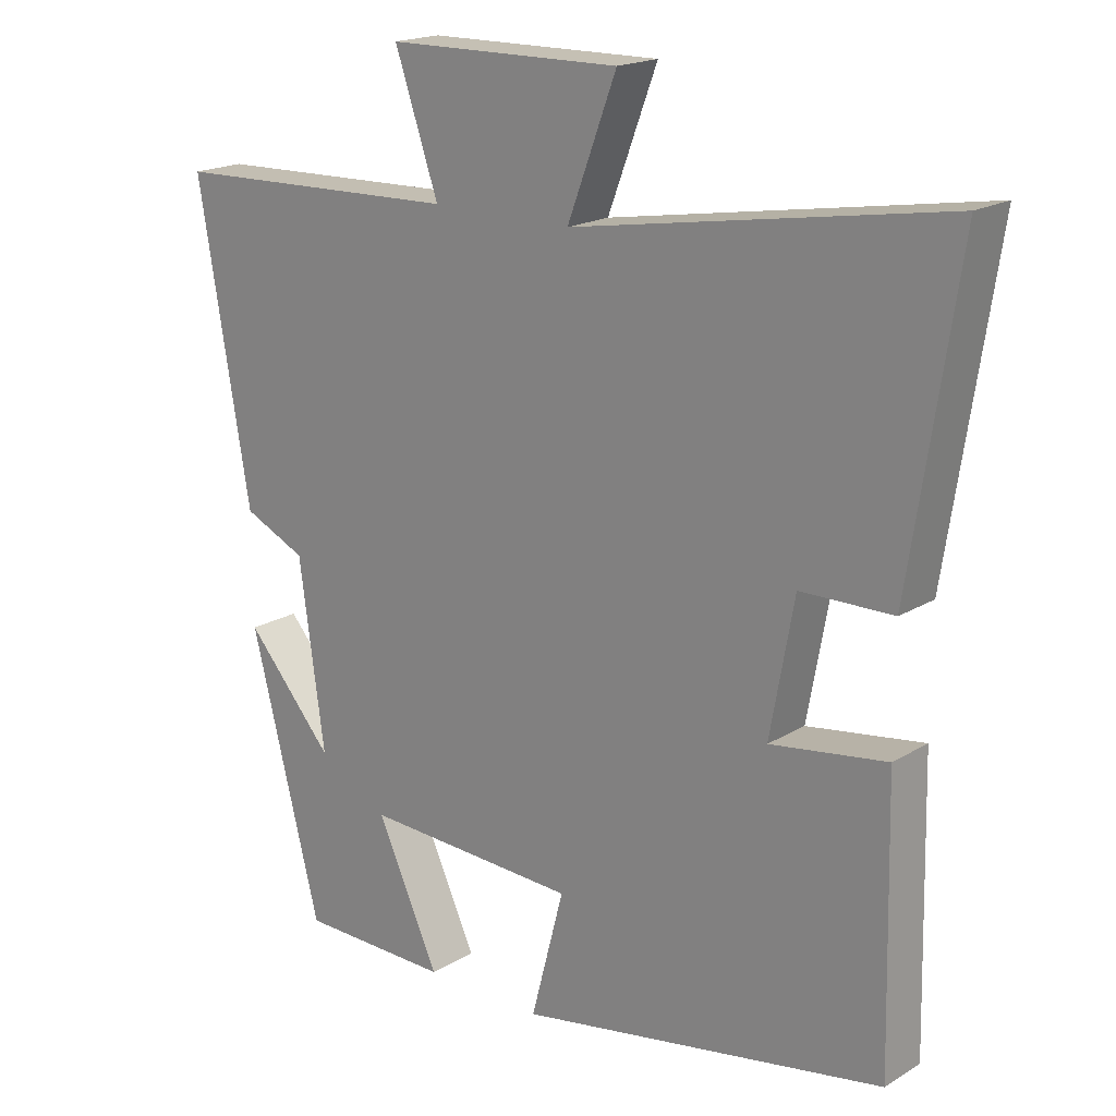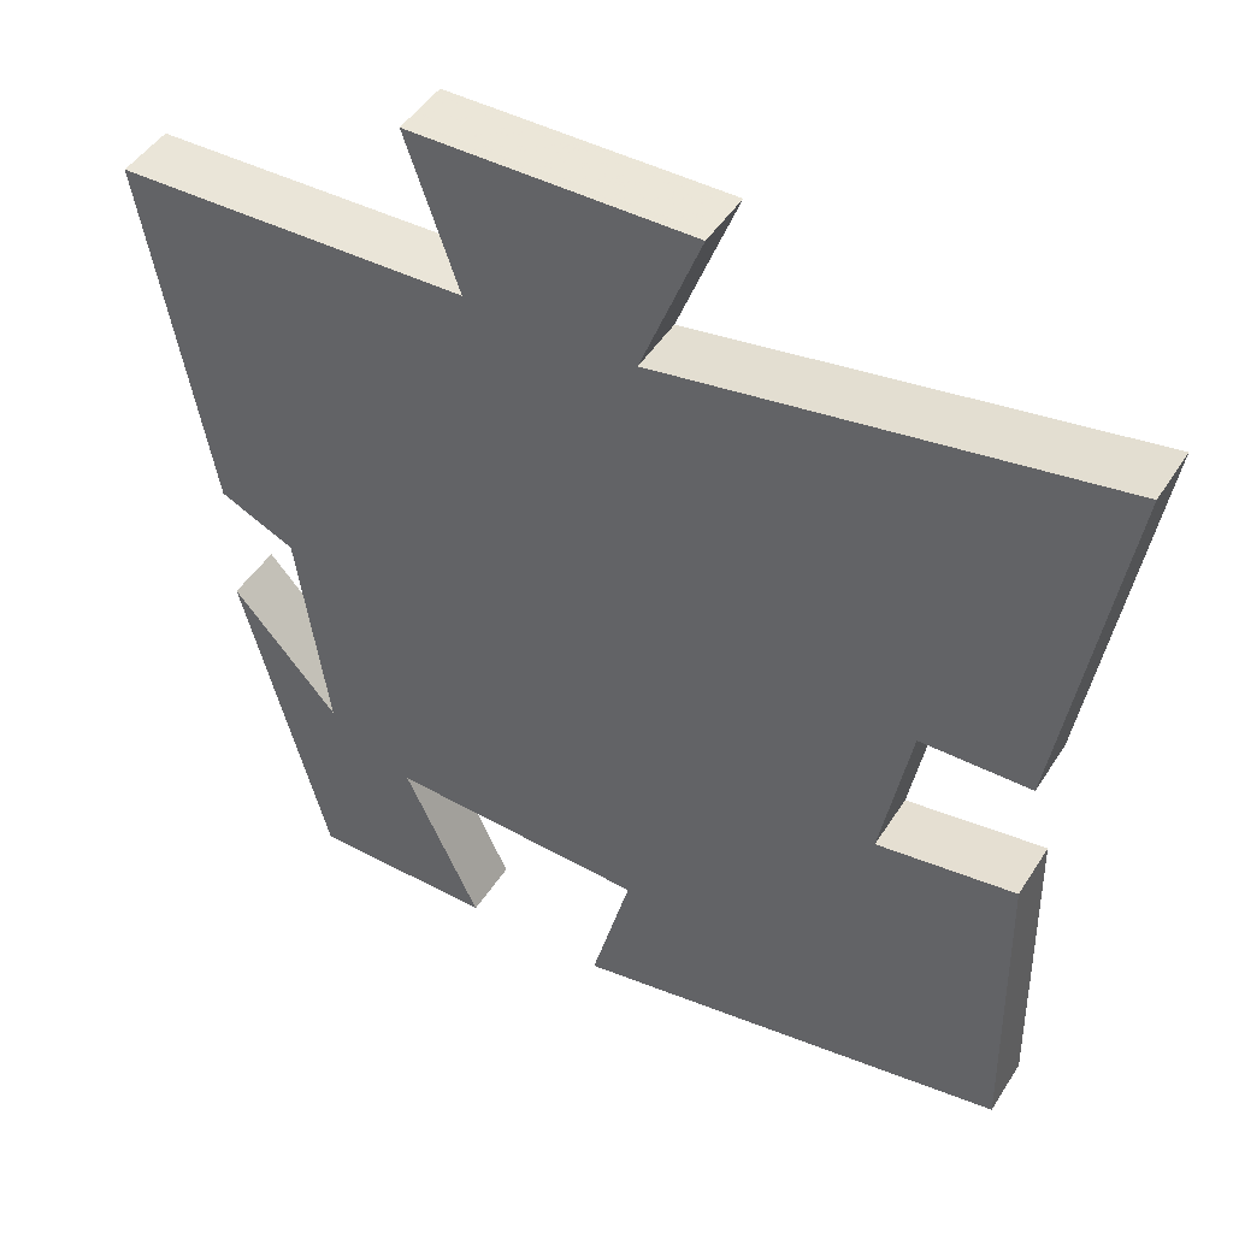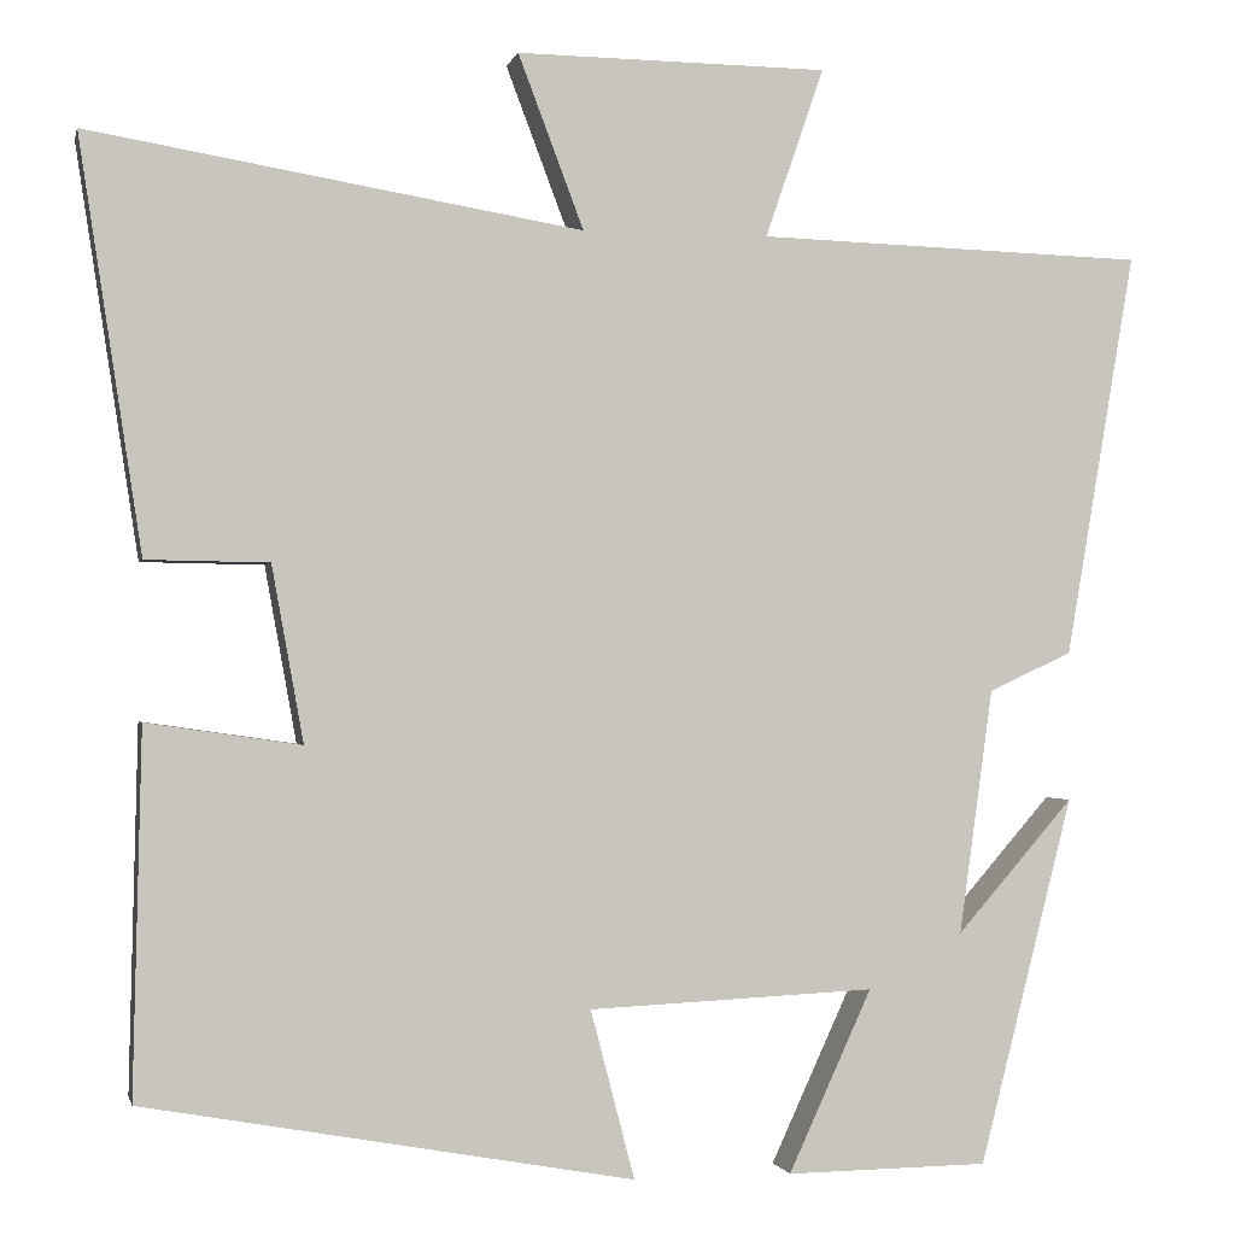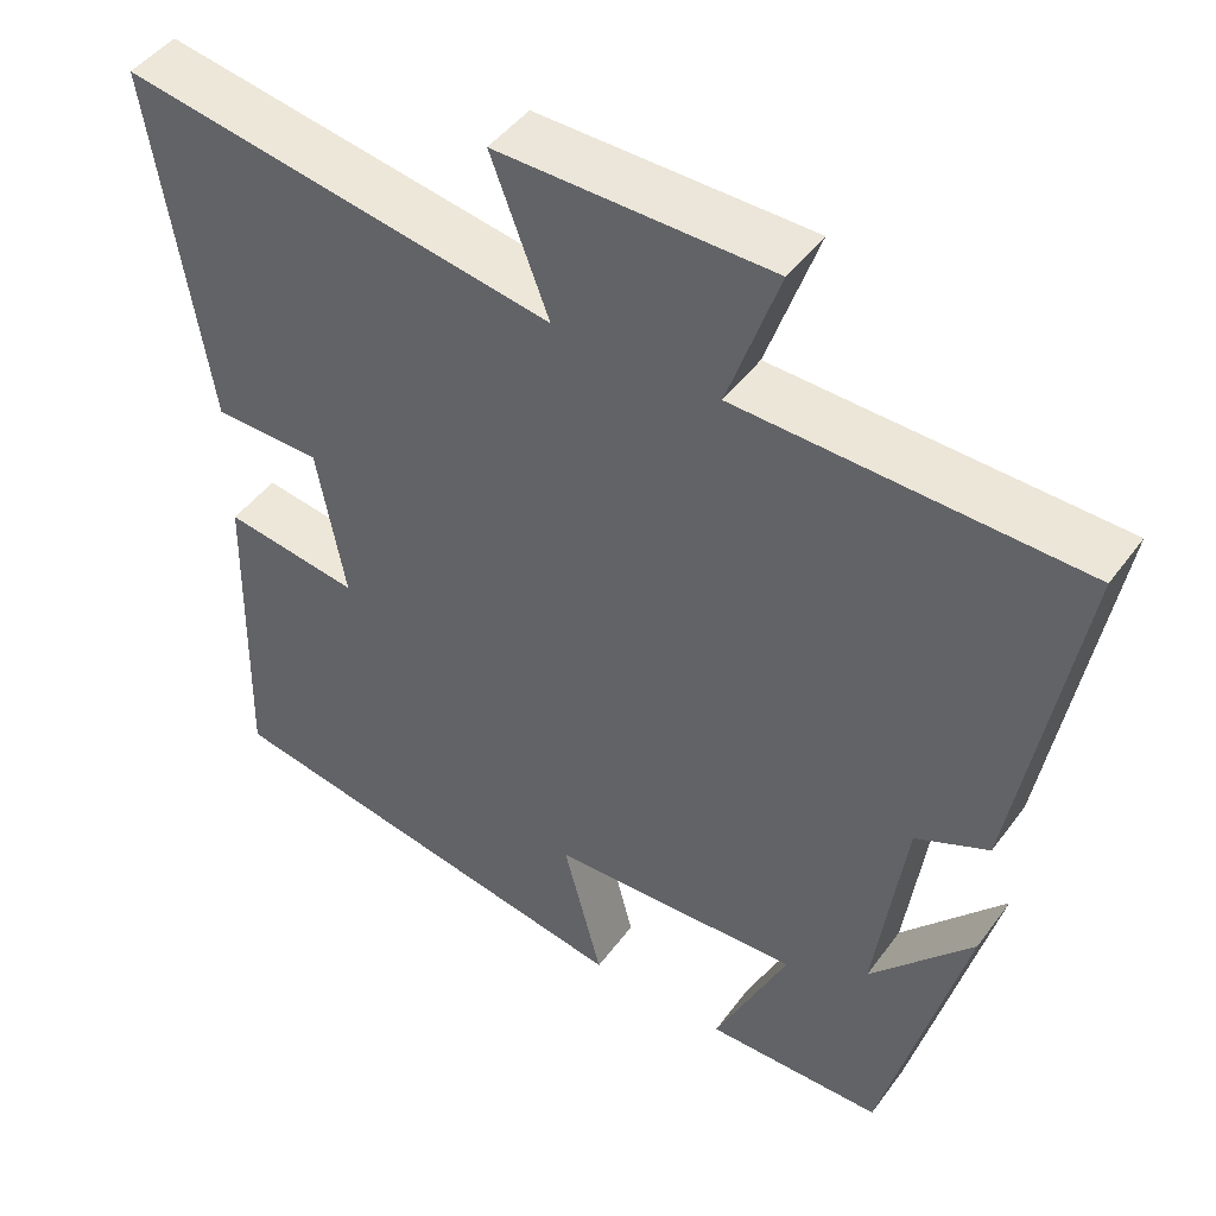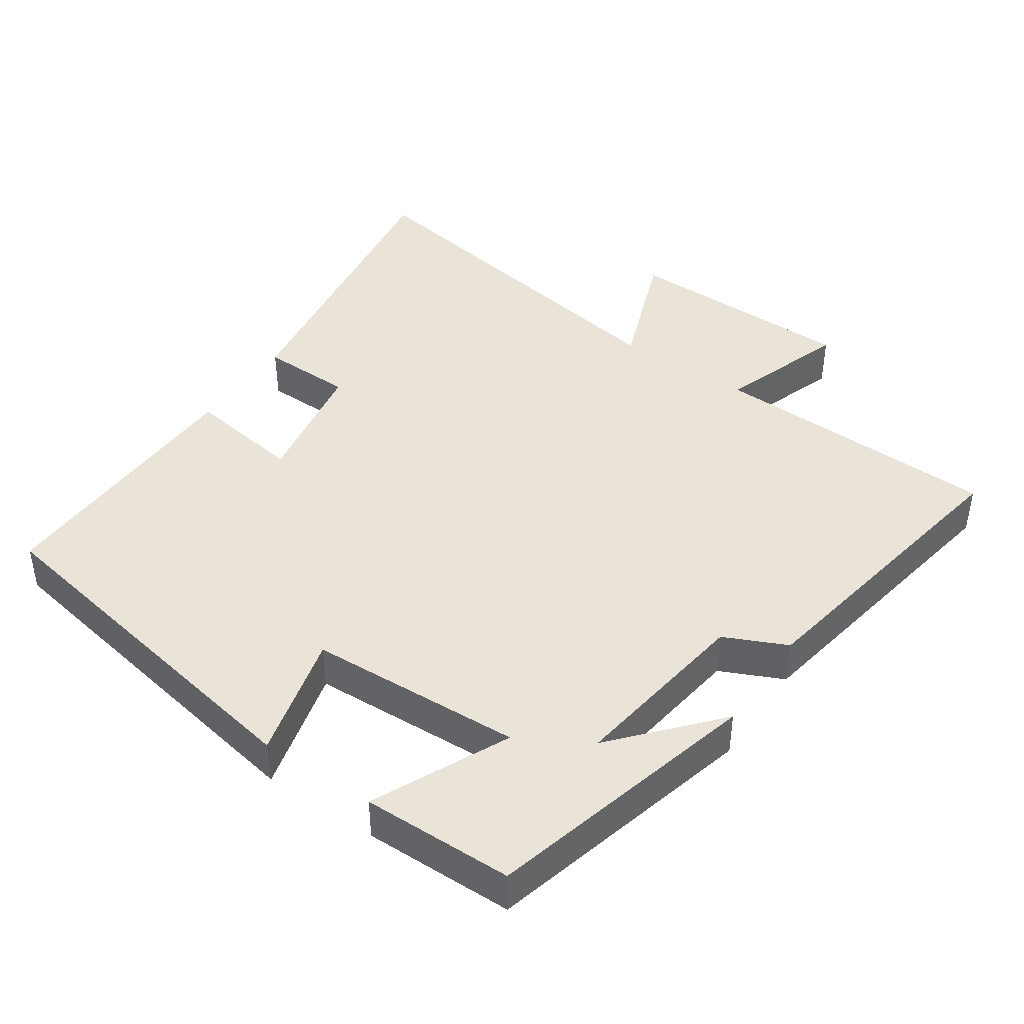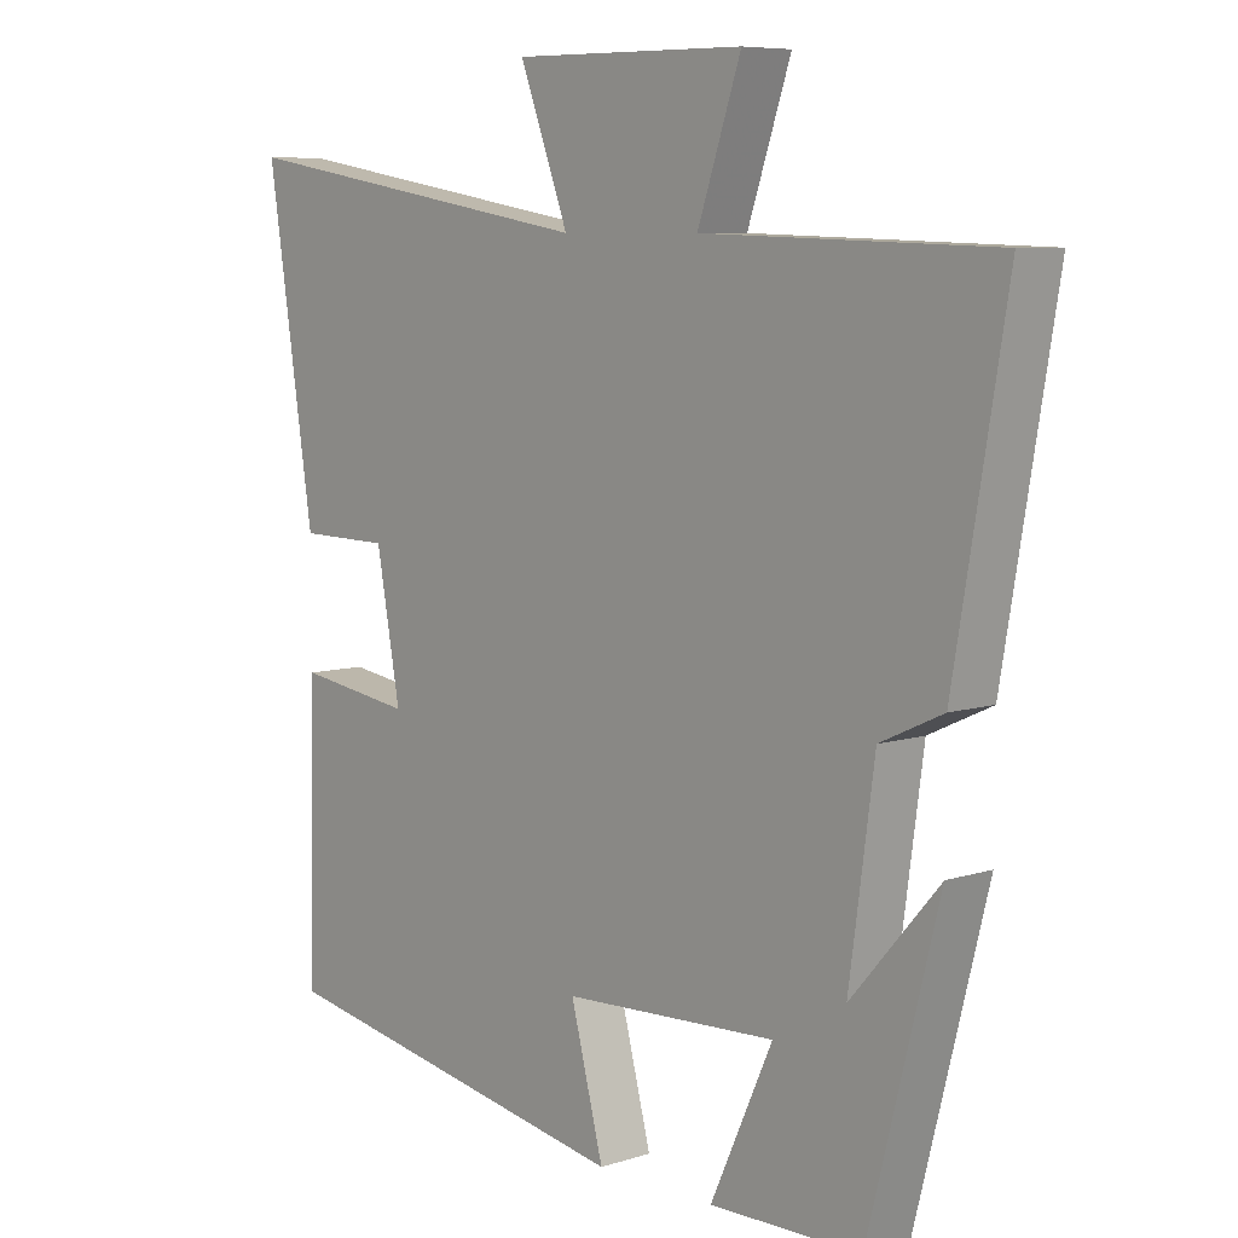
<metadata>
{"format":"obj","ext":"obj","renderer":"f3d","projection":"perspective","resolution":1024,"background":"white","views":[{"elev":18.7,"azim":41.1,"up":"+Z"},{"elev":47.0,"azim":30.9,"up":"+Z"},{"elev":-1.0,"azim":167.6,"up":"+Z"},{"elev":46.1,"azim":-145.9,"up":"+Z"},{"elev":42.8,"azim":-145.6,"up":"+Y"},{"elev":7.4,"azim":-132.1,"up":"+Z"}]}
</metadata>
<code>
v 0.509 0.07 -0.406
v -0.014 0.07 -0.5
v 0.033 0.07 -0.32
v -0.273 0.07 -0.306
v -0.184 0.07 -0.5
v -0.4 0.07 -0.497
v -0.5 0.07 -0.105
v -0.375 0.07 -0.248
v -0.411 0.07 0.014
v -0.5 0.07 0.055
v -0.574 0.07 0.487
v -0.159 0.07 0.5
v -0.221 0.07 0.681
v 0.111 0.07 0.685
v 0.041 0.07 0.5
v 0.567 0.07 0.588
v 0.5 0.07 0.149
v 0.369 0.07 0.147
v 0.335 0.07 -0.041
v 0.5 0.07 -0.017
v 0.509 0 -0.406
v -0.014 0 -0.5
v 0.033 0 -0.32
v -0.273 0 -0.306
v -0.184 0 -0.5
v -0.4 0 -0.497
v -0.5 0 -0.105
v -0.375 0 -0.248
v -0.411 0 0.014
v -0.5 0 0.055
v -0.574 0 0.487
v -0.159 0 0.5
v -0.221 0 0.681
v 0.111 0 0.685
v 0.041 0 0.5
v 0.567 0 0.588
v 0.5 0 0.149
v 0.369 0 0.147
v 0.335 0 -0.041
v 0.5 0 -0.017
f 19 20 1 2
f 18 19 2 3
f 15 16 17 18
f 15 18 3 4
f 12 13 14 15
f 12 15 4
f 9 10 11 12
f 8 9 12 4
f 5 6 7 8
f 4 5 8
f 22 21 40 39
f 23 22 39 38
f 38 37 36 35
f 24 23 38 35
f 35 34 33 32
f 24 35 32
f 32 31 30 29
f 24 32 29 28
f 28 27 26 25
f 28 25 24
f 1 21 22 2
f 2 22 23 3
f 3 23 24 4
f 4 24 25 5
f 5 25 26 6
f 6 26 27 7
f 7 27 28 8
f 8 28 29 9
f 9 29 30 10
f 10 30 31 11
f 11 31 32 12
f 12 32 33 13
f 13 33 34 14
f 14 34 35 15
f 15 35 36 16
f 16 36 37 17
f 17 37 38 18
f 18 38 39 19
f 19 39 40 20
f 20 40 21 1

</code>
